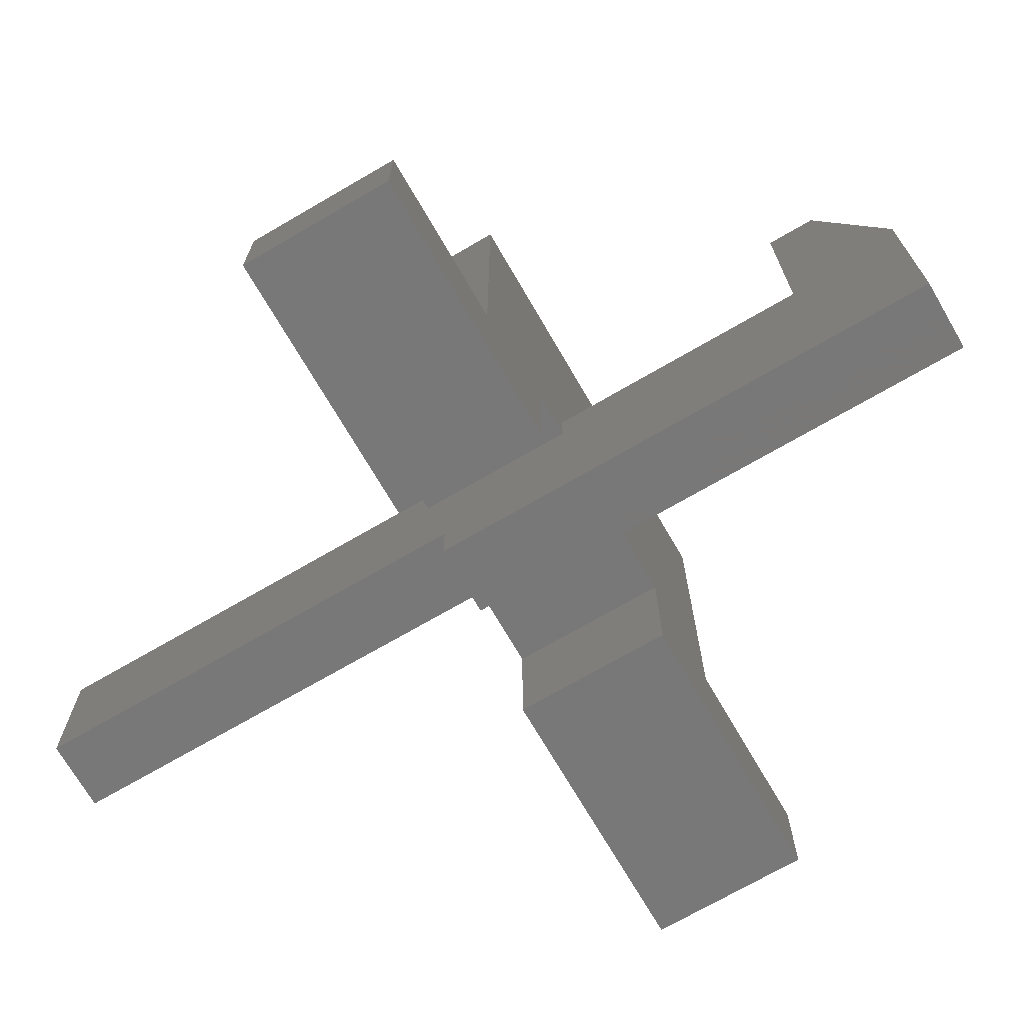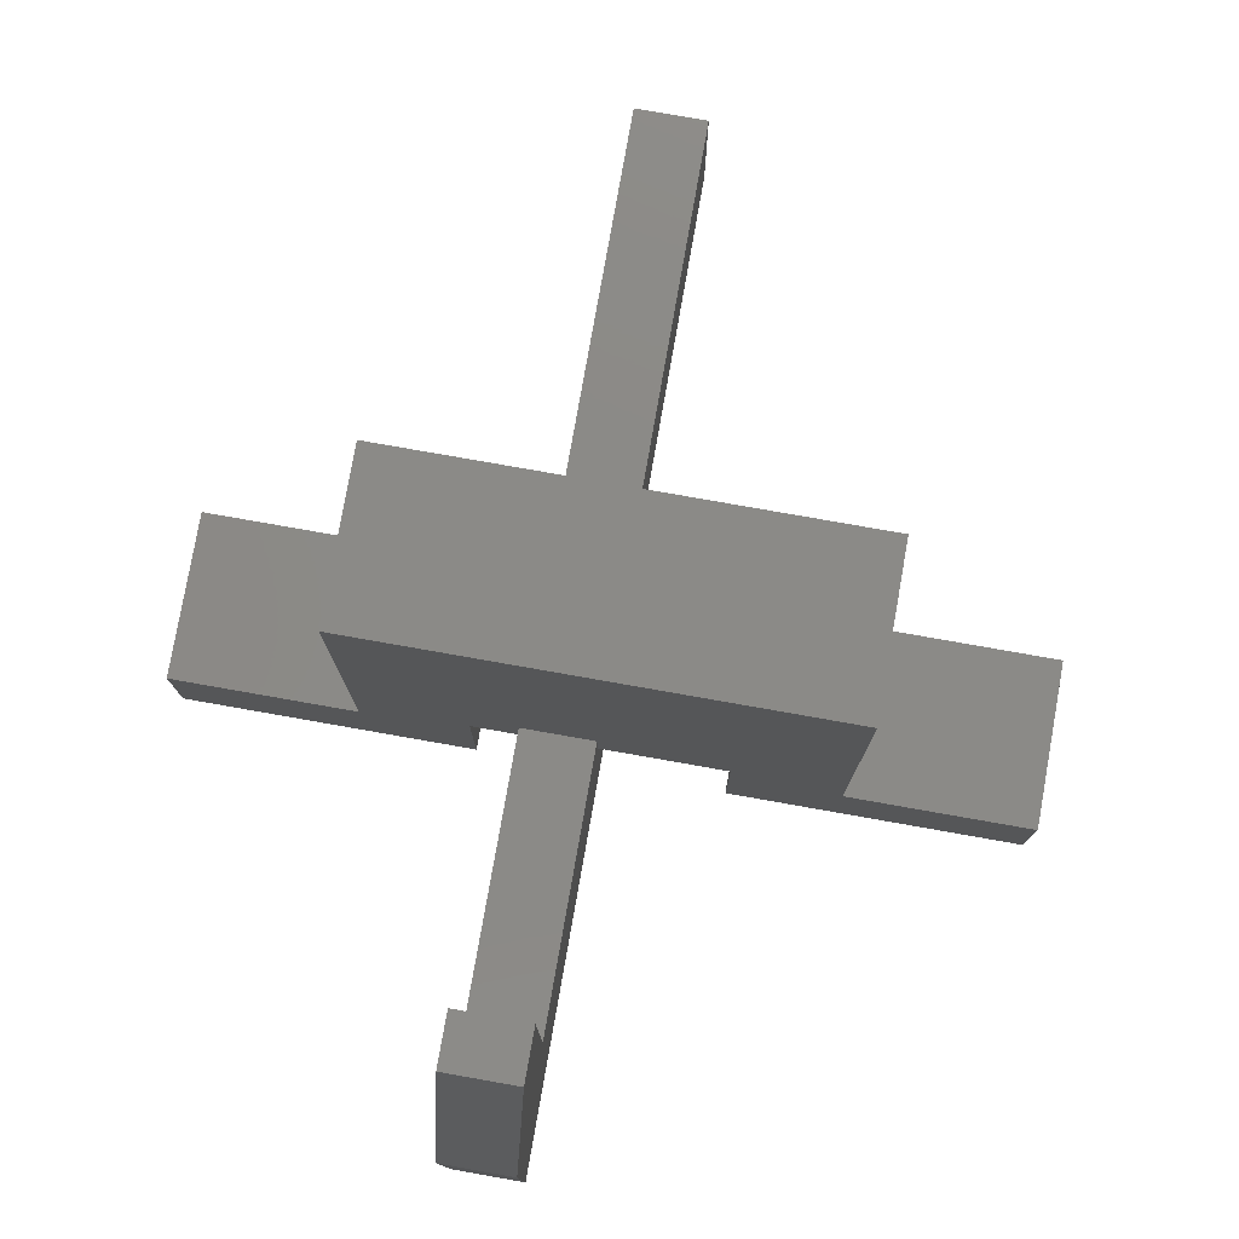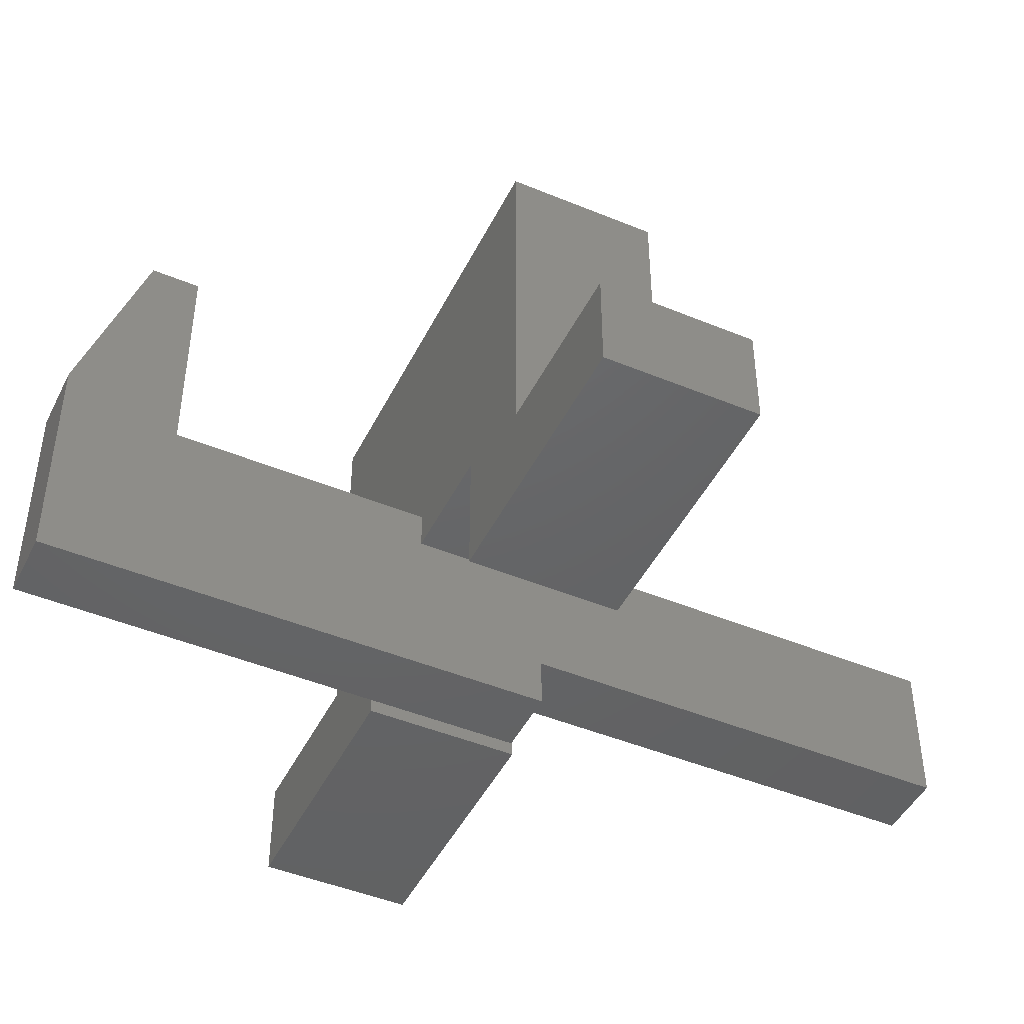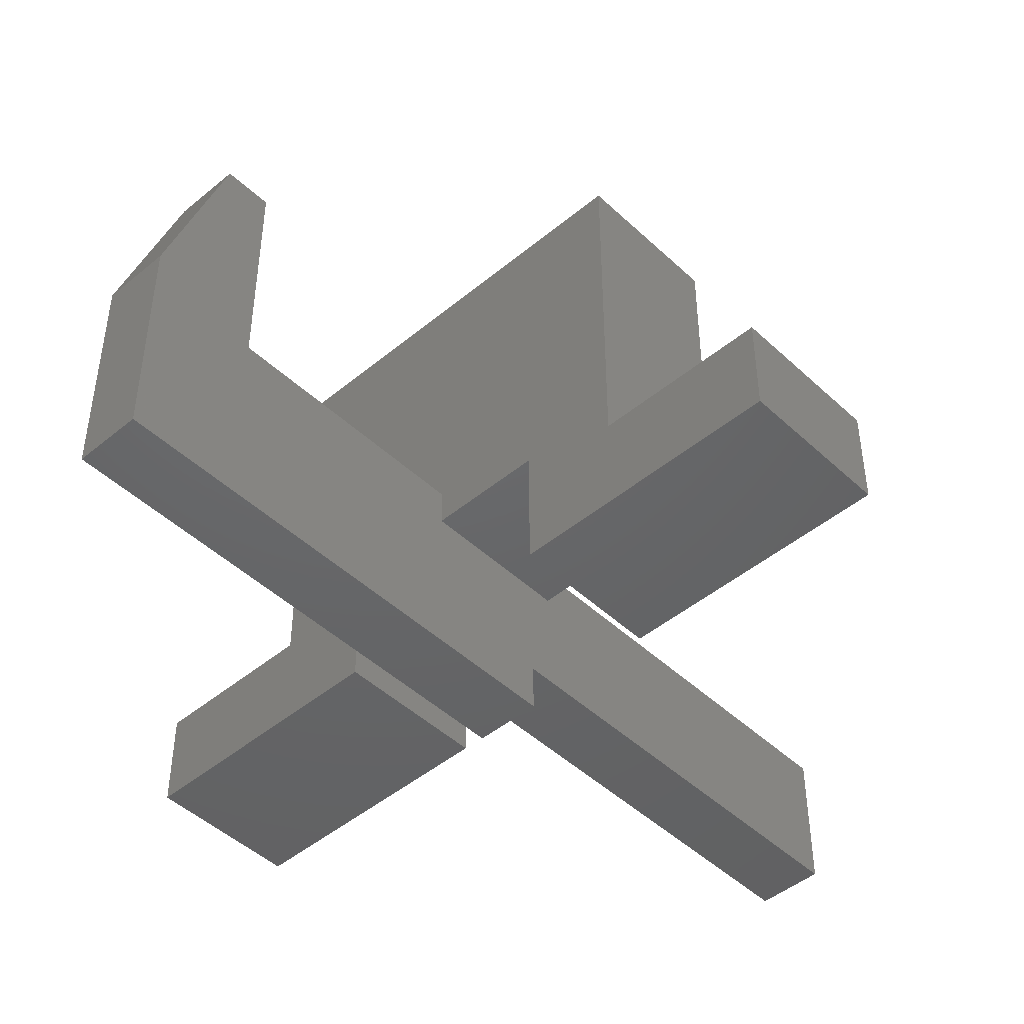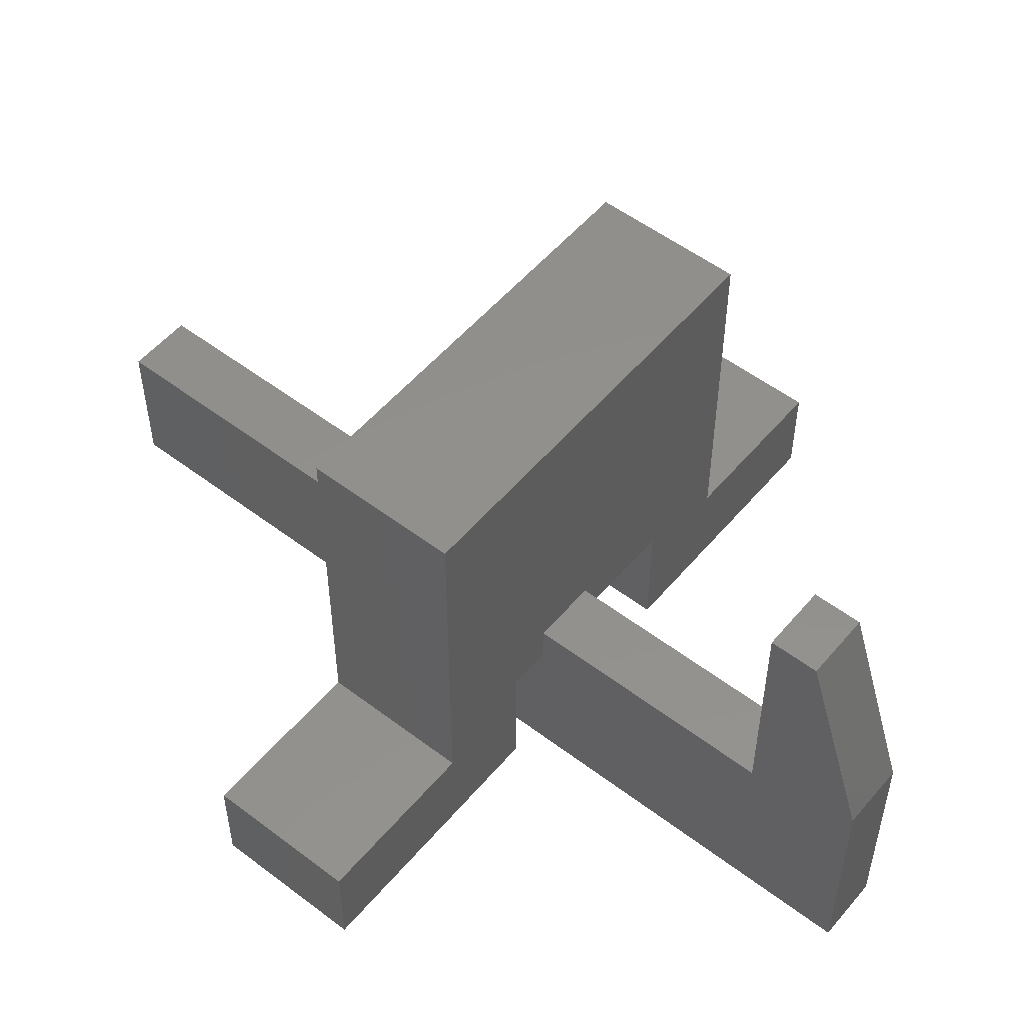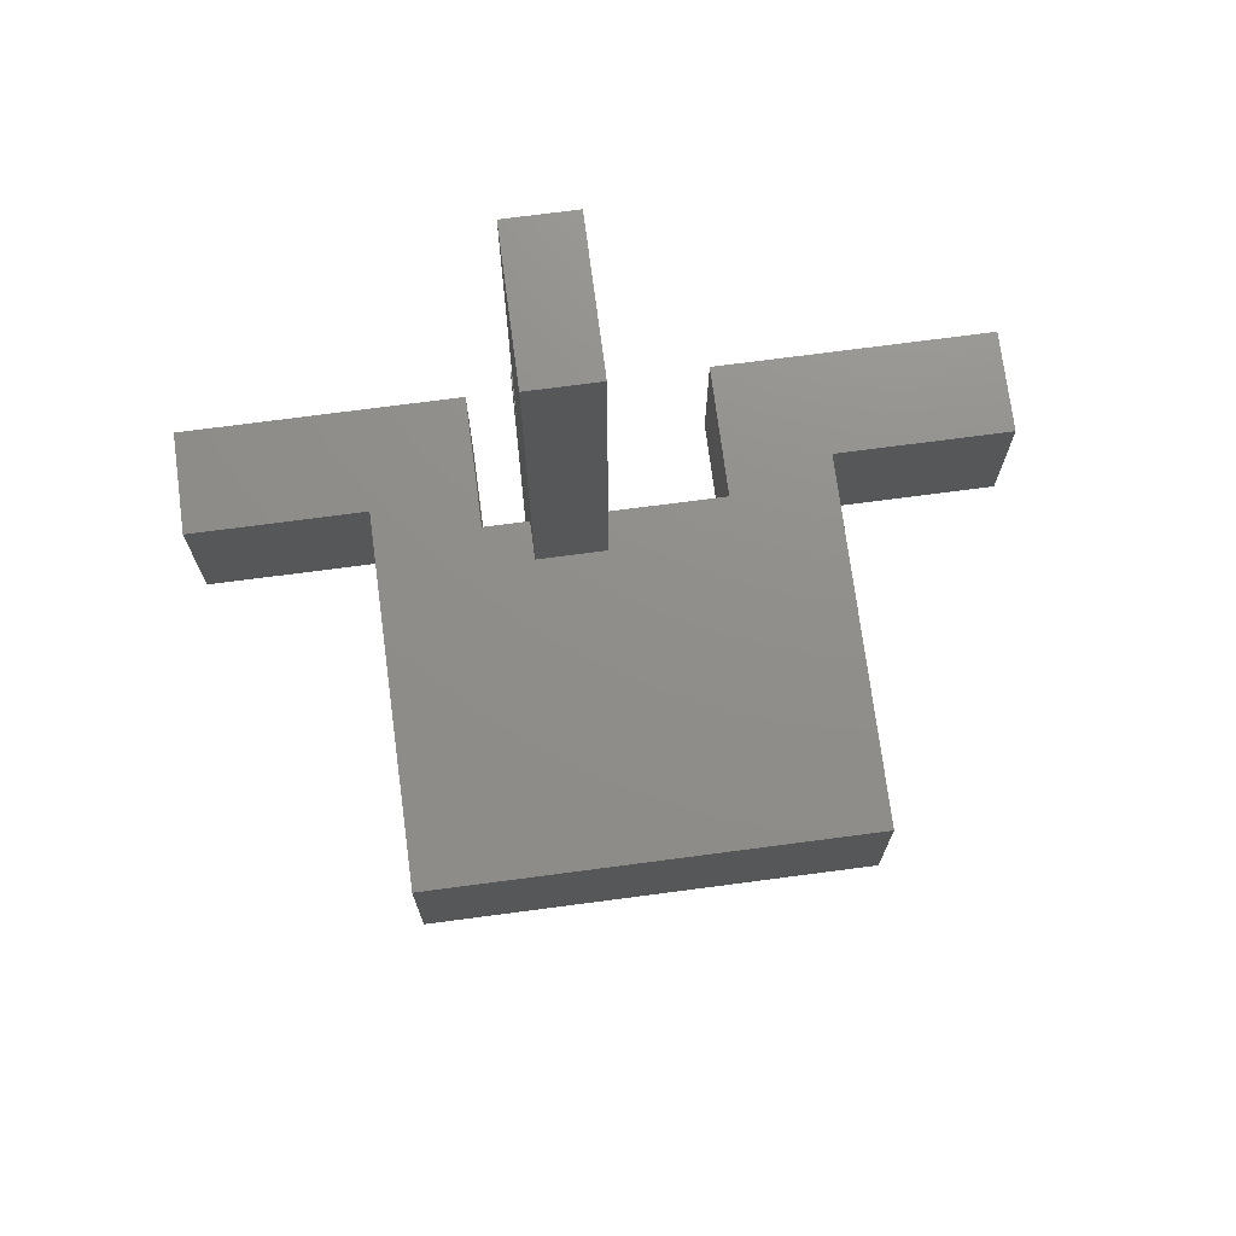
<metadata>
{"format":"stl","ext":"stl","renderer":"f3d","projection":"perspective","resolution":1024,"background":"white","views":[{"elev":-71.3,"azim":-59.8,"up":"+Z"},{"elev":78.4,"azim":10.0,"up":"+Z"},{"elev":-45.9,"azim":64.6,"up":"+Z"},{"elev":-46.5,"azim":43.3,"up":"+Z"},{"elev":53.2,"azim":-50.9,"up":"+Z"},{"elev":73.2,"azim":-7.5,"up":"+Y"}]}
</metadata>
<code>
# stl→obj: 84 verts, 164 faces
v -0.1152 -0.01587 0.01323
v -0.6245 -0.2857 0.01323
v -0.6245 -0.01587 0.01323
v -0.1152 -0.2857 0.01323
v -0.6245 -0.2857 0.2009
v -0.6245 -0.01587 0.2009
v -0.1152 -0.01587 0.2545
v -0.1152 -0.2857 0.2545
v -0.6245 0 0.01323
v -0.1152 0 0.01323
v -0.3028 -0.2857 0.2009
v -0.03175 -0.2857 0.3243
v -0.03175 -0.2857 0.2545
v 0.09524 -0.2857 0.3243
v 0.09524 -0.2857 0.2545
v 0.09929 -0.2857 0.2545
v 0.3138 -0.2857 0.2545
v -0.3028 -0.2857 0.8711
v 0.5014 -0.2857 0.2009
v 0.3138 -0.2857 0.01323
v -0.06155 -0.2857 0.8711
v -0.01587 -0.2857 0.3243
v 0.8231 -0.2857 0.01323
v 0.8231 -0.2857 0.2009
v 0.2601 -0.2857 0.8711
v 0.5014 -0.2857 0.8711
v -0.3028 -0.01587 0.2009
v -0.6245 0 0.2009
v -0.03175 -0.01587 0.2545
v -0.1152 0 0.2545
v -0.3028 0 0.2009
v -0.03175 0 0.3243
v -0.03175 0 0.2545
v 0.09524 0 0.3243
v 0.09929 0 0.2545
v 0.09524 0 0.2545
v 0.3138 0 0.2545
v -0.3028 0 0.8711
v 0.5014 0 0.2009
v 0.3138 0 0.01323
v -0.06155 0 0.8711
v -0.01587 0 0.3243
v 0.8231 0 0.01323
v 0.8231 0 0.2009
v 0.2601 0 0.8711
v 0.5014 0 0.8711
v -0.3028 -0.01587 0.8711
v -0.06155 -0.01587 0.8711
v 0.2601 -0.01587 0.8711
v 0.5014 -0.01587 0.8711
v 0.5014 -0.01587 0.2009
v 0.8231 -0.01587 0.2009
v 0.8231 -0.01587 0.01323
v 0.3138 -0.01587 0.01323
v 0.3138 -0.01587 0.2545
v 0.09929 -0.01587 0.2545
v 0.09524 -0.01587 0.2545
v 0.09524 -0.7698 0.3243
v 0.09524 -0.9822 0.385
v 0.09524 -0.9822 -0.03968
v 0.09524 -0.8608 0.749
v 0.09524 -0.0418 -0.03968
v 0.09524 -0.7698 0.749
v 0.09524 -0.0418 0.05132
v 0.09524 0.7772 0.05132
v 0.09524 0.7772 0.3243
v -0.01587 -0.7698 0.3243
v -0.03175 -0.7698 0.3243
v -0.03175 -0.9822 -0.03968
v -0.03175 -0.9822 0.385
v -0.03175 -0.8608 0.749
v -0.03175 -0.0418 -0.03968
v -0.03175 -0.7698 0.749
v -0.03175 -0.0418 0.05132
v -0.03175 0.7772 0.05132
v -0.03175 0.7772 0.3243
v -0.01587 0.7772 0.3243
v -0.01587 -0.9822 -0.03968
v -0.01587 -0.9822 0.385
v -0.01587 -0.8608 0.749
v -0.01587 -0.7698 0.749
v -0.01587 0.7772 0.05132
v -0.01587 -0.0418 0.05132
v -0.01587 -0.0418 -0.03968
f 1 2 3
f 1 4 2
f 3 5 6
f 3 2 5
f 7 4 1
f 7 8 4
f 1 3 9
f 1 9 10
f 11 5 2
f 11 2 4
f 8 11 4
f 12 8 13
f 14 15 16
f 17 14 16
f 18 11 8
f 18 8 12
f 19 17 20
f 21 12 22
f 21 22 14
f 21 18 12
f 23 19 20
f 24 19 23
f 25 21 14
f 25 14 17
f 26 17 19
f 26 25 17
f 6 11 27
f 6 5 11
f 3 6 28
f 3 28 9
f 29 8 7
f 29 13 8
f 7 1 10
f 7 10 30
f 31 9 28
f 31 10 9
f 30 10 31
f 32 33 30
f 34 35 36
f 37 35 34
f 38 30 31
f 38 32 30
f 39 40 37
f 41 42 32
f 41 34 42
f 41 32 38
f 43 40 39
f 44 43 39
f 45 34 41
f 45 37 34
f 46 39 37
f 46 37 45
f 27 18 47
f 27 11 18
f 47 21 48
f 47 18 21
f 48 25 49
f 48 21 25
f 49 26 50
f 49 25 26
f 50 19 51
f 50 26 19
f 51 24 52
f 51 19 24
f 52 23 53
f 52 24 23
f 53 20 54
f 53 23 20
f 54 17 55
f 54 20 17
f 55 16 56
f 55 17 16
f 56 15 57
f 56 16 15
f 58 59 60
f 61 59 58
f 15 60 62
f 15 58 60
f 63 61 58
f 64 15 62
f 14 58 15
f 57 15 64
f 36 57 64
f 65 36 64
f 66 34 36
f 66 36 65
f 67 14 22
f 67 58 14
f 67 22 12
f 67 12 68
f 68 69 70
f 71 68 70
f 13 72 69
f 13 69 68
f 73 68 71
f 74 72 13
f 12 13 68
f 29 74 13
f 33 74 29
f 75 74 33
f 76 33 32
f 76 75 33
f 6 27 31
f 6 31 28
f 29 7 30
f 29 30 33
f 27 47 38
f 27 38 31
f 47 48 41
f 47 41 38
f 48 49 45
f 48 45 41
f 49 50 46
f 49 46 45
f 50 51 39
f 50 39 46
f 51 52 44
f 51 44 39
f 52 53 43
f 52 43 44
f 53 54 40
f 53 40 43
f 54 55 37
f 54 37 40
f 55 56 35
f 55 35 37
f 56 57 36
f 56 36 35
f 42 66 77
f 42 34 66
f 42 77 76
f 42 76 32
f 78 59 79
f 78 60 59
f 79 61 80
f 79 59 61
f 80 63 81
f 80 61 63
f 81 58 67
f 81 63 58
f 77 65 82
f 77 66 65
f 82 64 83
f 82 65 64
f 83 62 84
f 83 64 62
f 84 60 78
f 84 62 60
f 81 67 68
f 81 68 73
f 78 79 70
f 78 70 69
f 79 80 71
f 79 71 70
f 80 81 73
f 80 73 71
f 77 82 75
f 77 75 76
f 82 83 74
f 82 74 75
f 83 84 72
f 83 72 74
f 84 78 69
f 84 69 72

</code>
